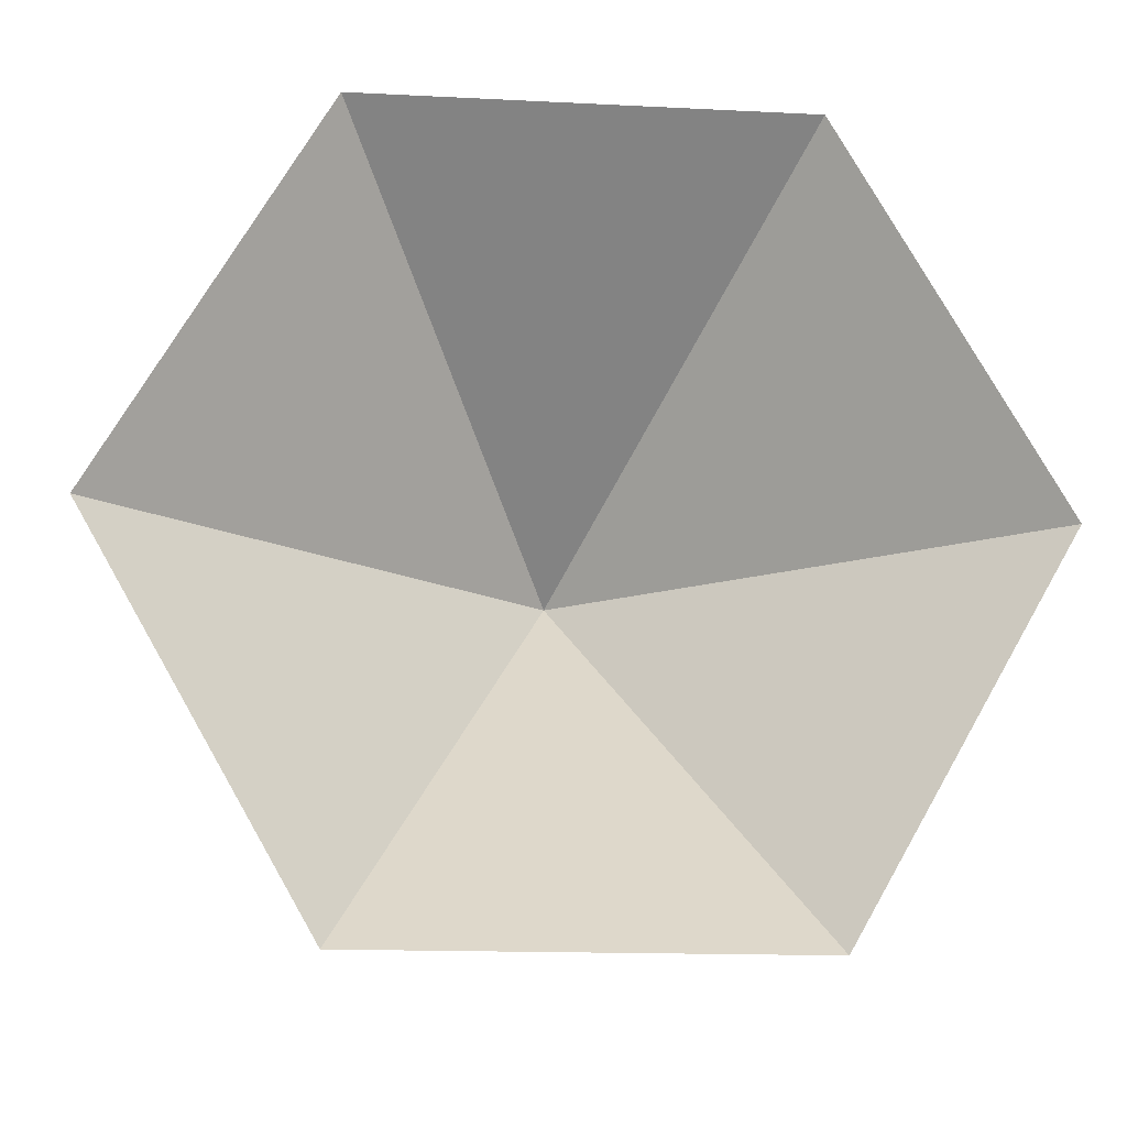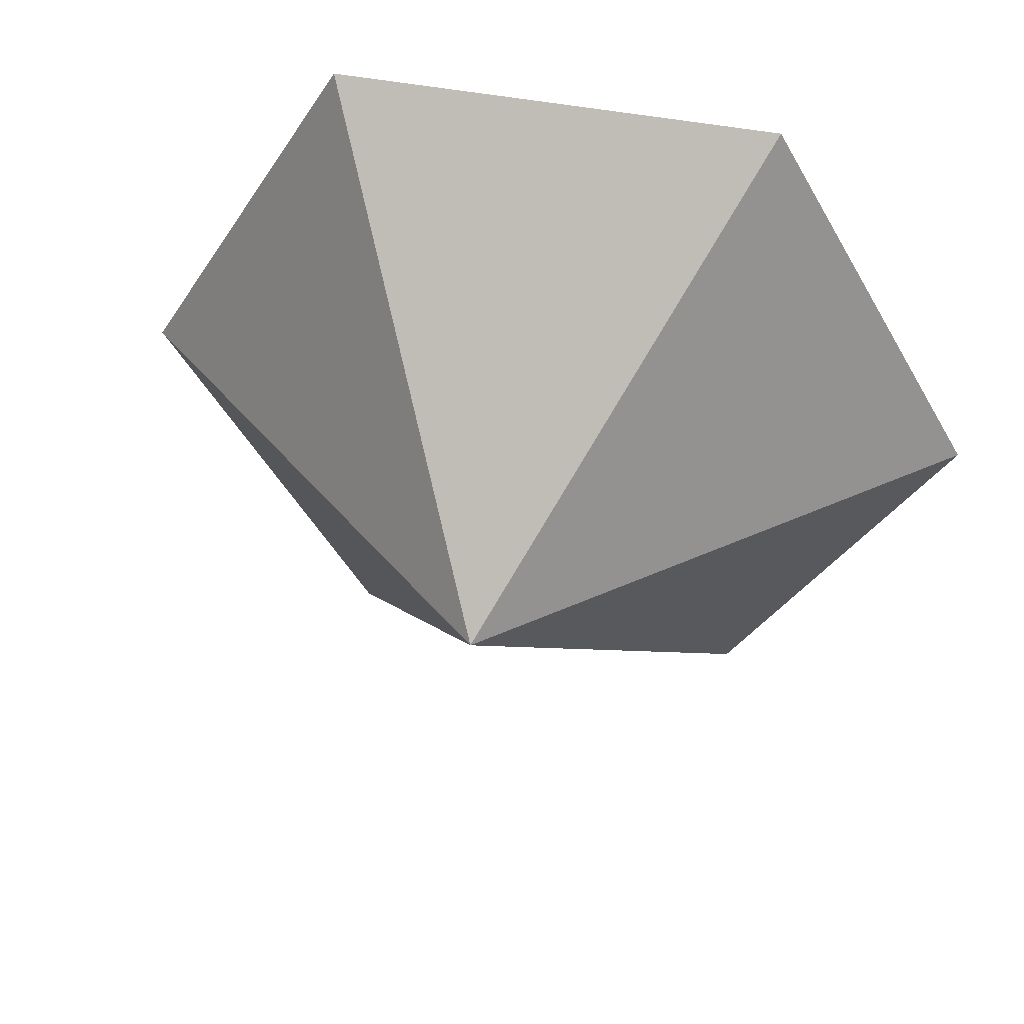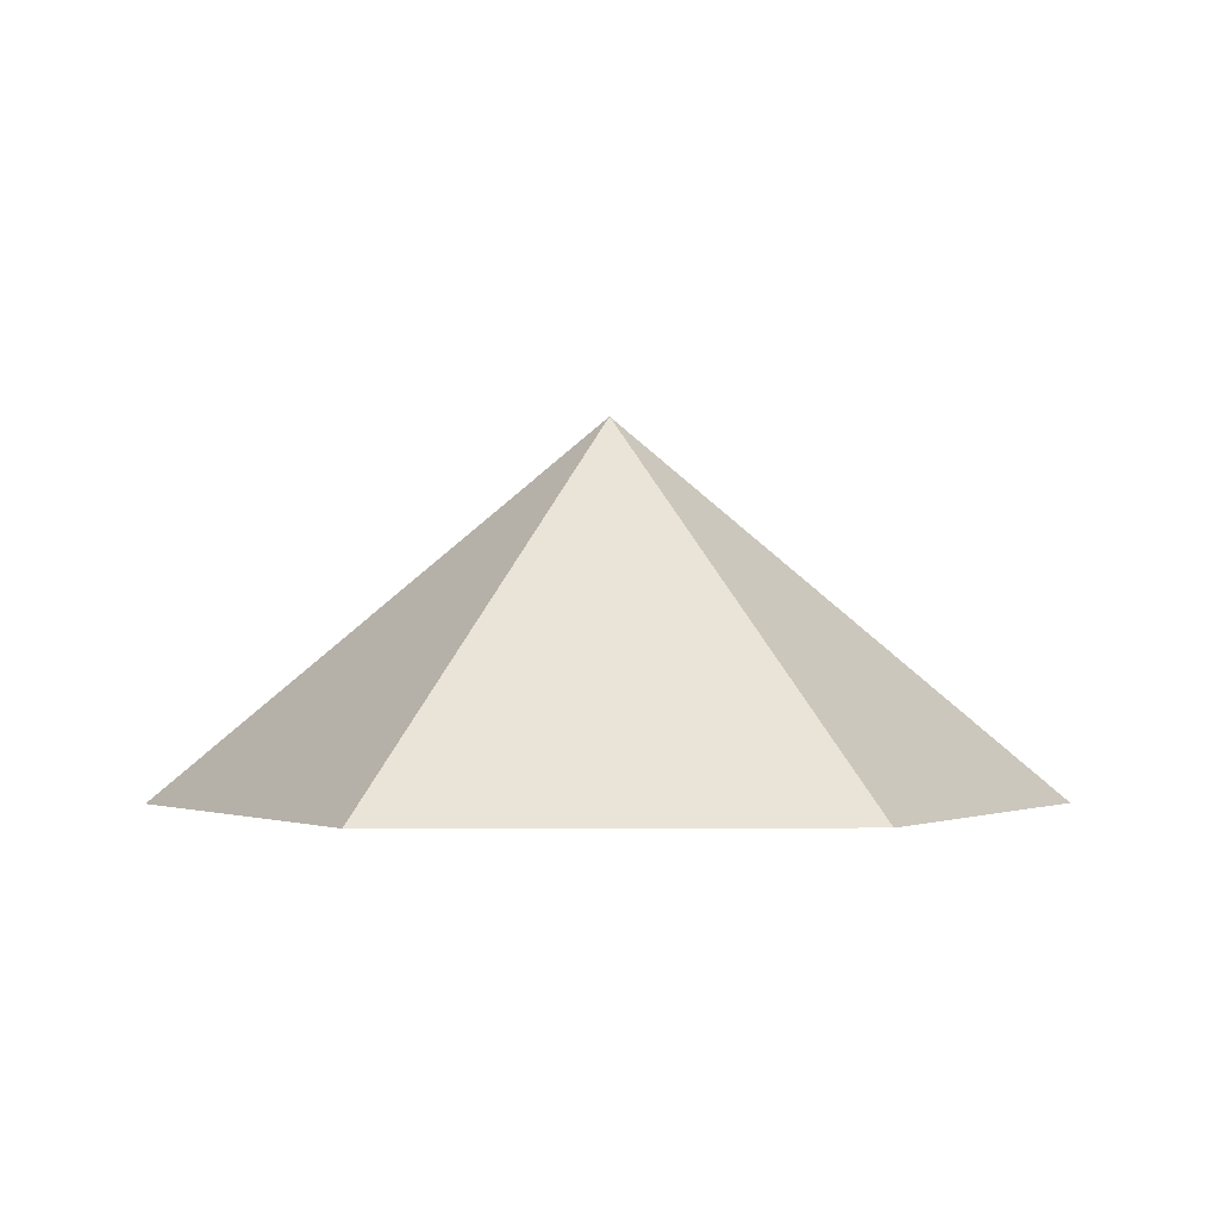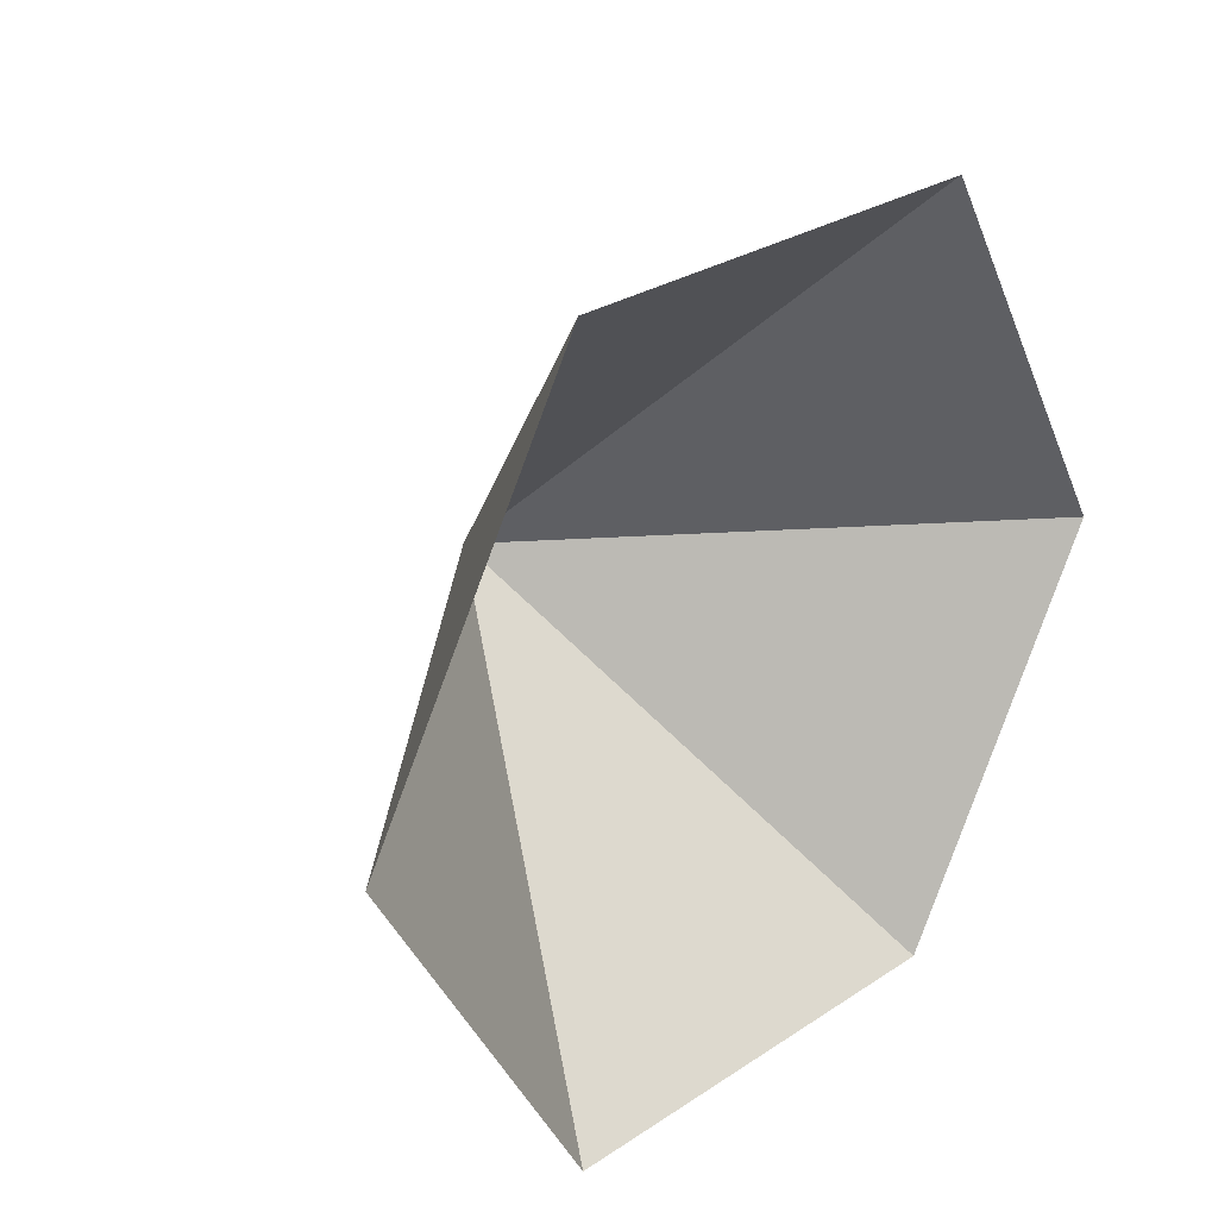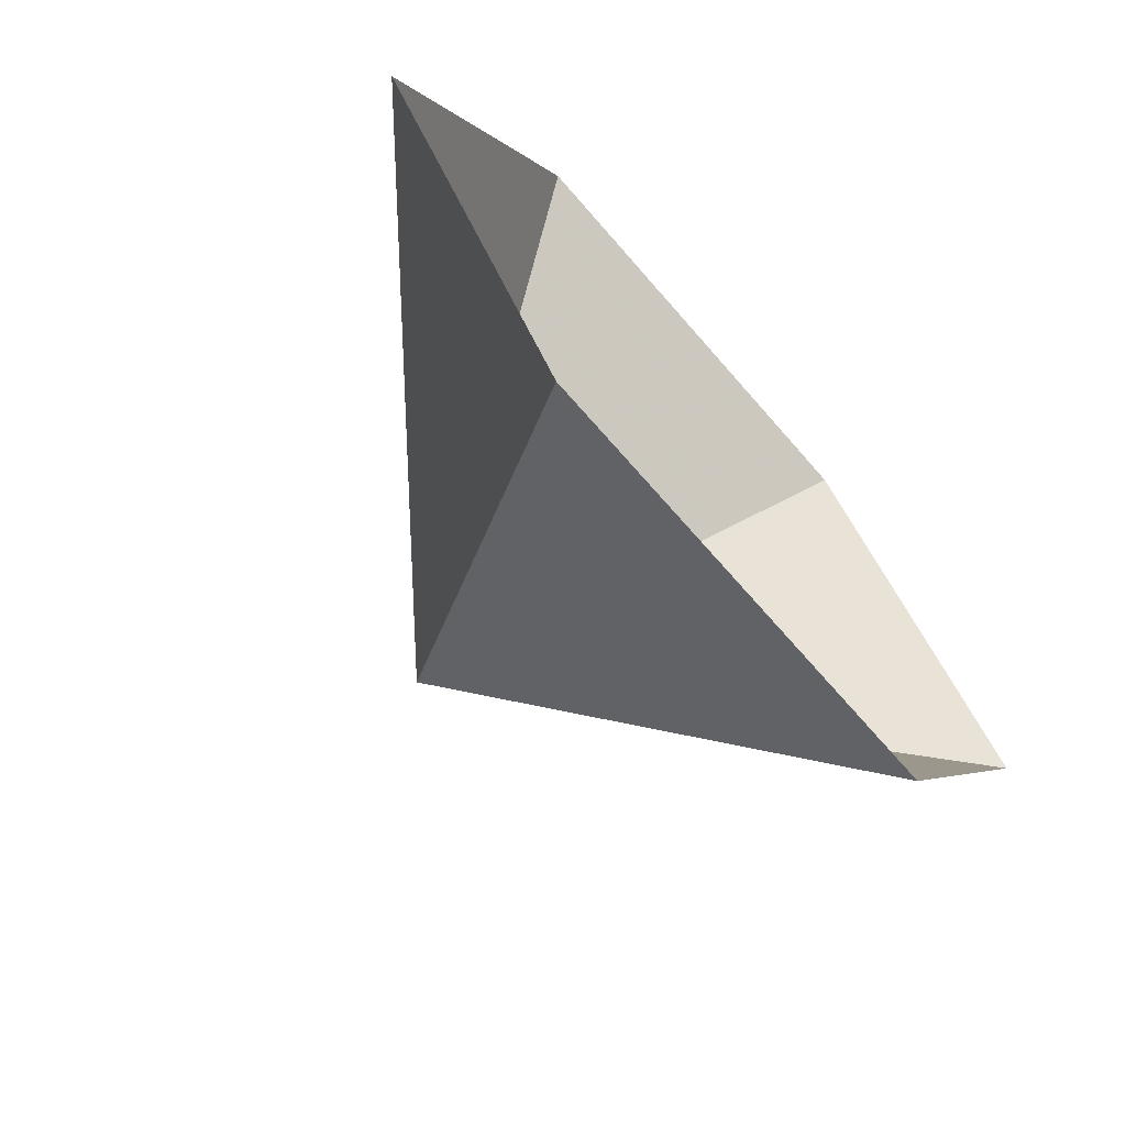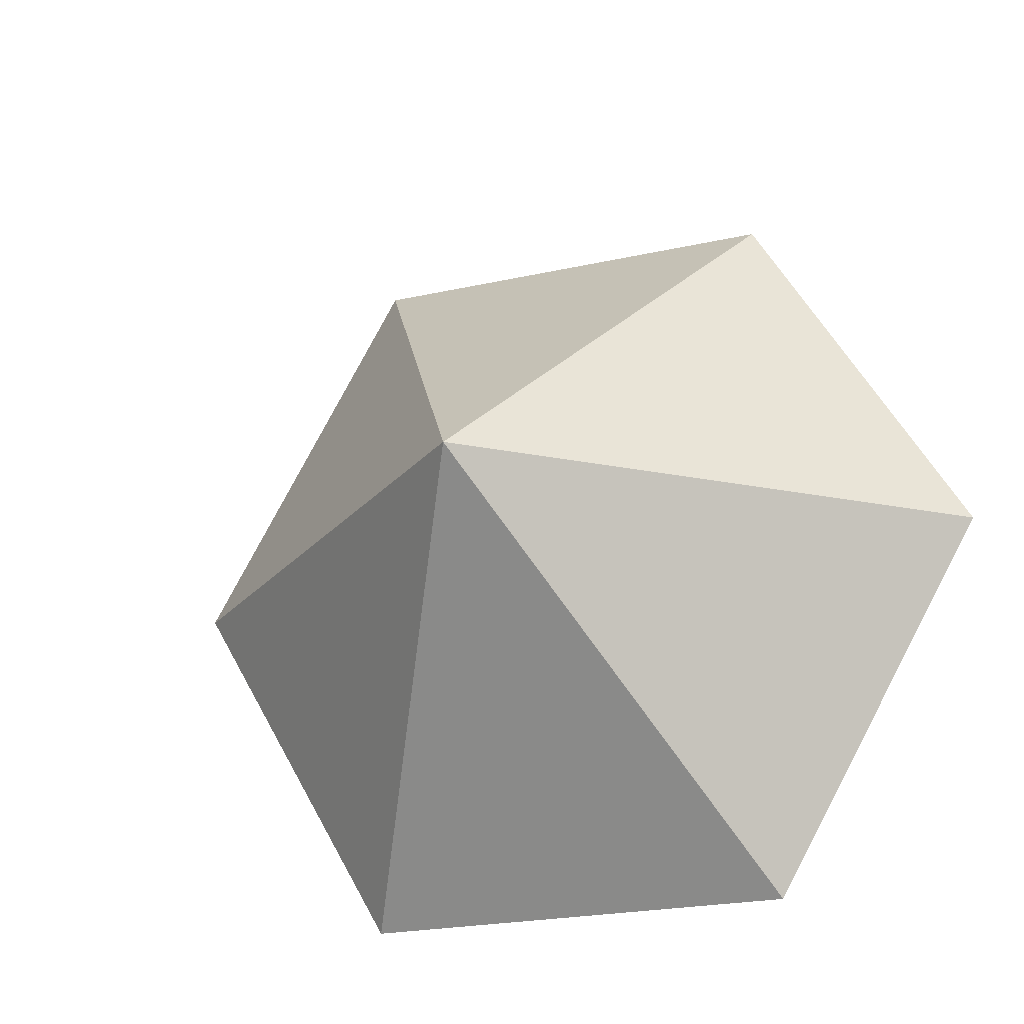
<metadata>
{"format":"obj","ext":"obj","renderer":"f3d","projection":"perspective","resolution":1024,"background":"white","views":[{"elev":-14.9,"azim":173.8,"up":"+Y"},{"elev":46.2,"azim":12.7,"up":"+Y"},{"elev":-1.5,"azim":-121.1,"up":"+Z"},{"elev":27.3,"azim":134.3,"up":"+Y"},{"elev":-69.7,"azim":131.0,"up":"+Y"},{"elev":-23.0,"azim":21.0,"up":"+Y"}]}
</metadata>
<code>
v 0 0 0
v 3.86 0 0
v 5.789 3.342 0
v 3.86 6.685 0
v 0 6.685 0
v -1.93 3.342 0
v 1.93 3.342 3.236
f 1 2 7
f 2 3 7
f 3 4 7
f 4 5 7
f 5 6 7
f 6 1 7

</code>
